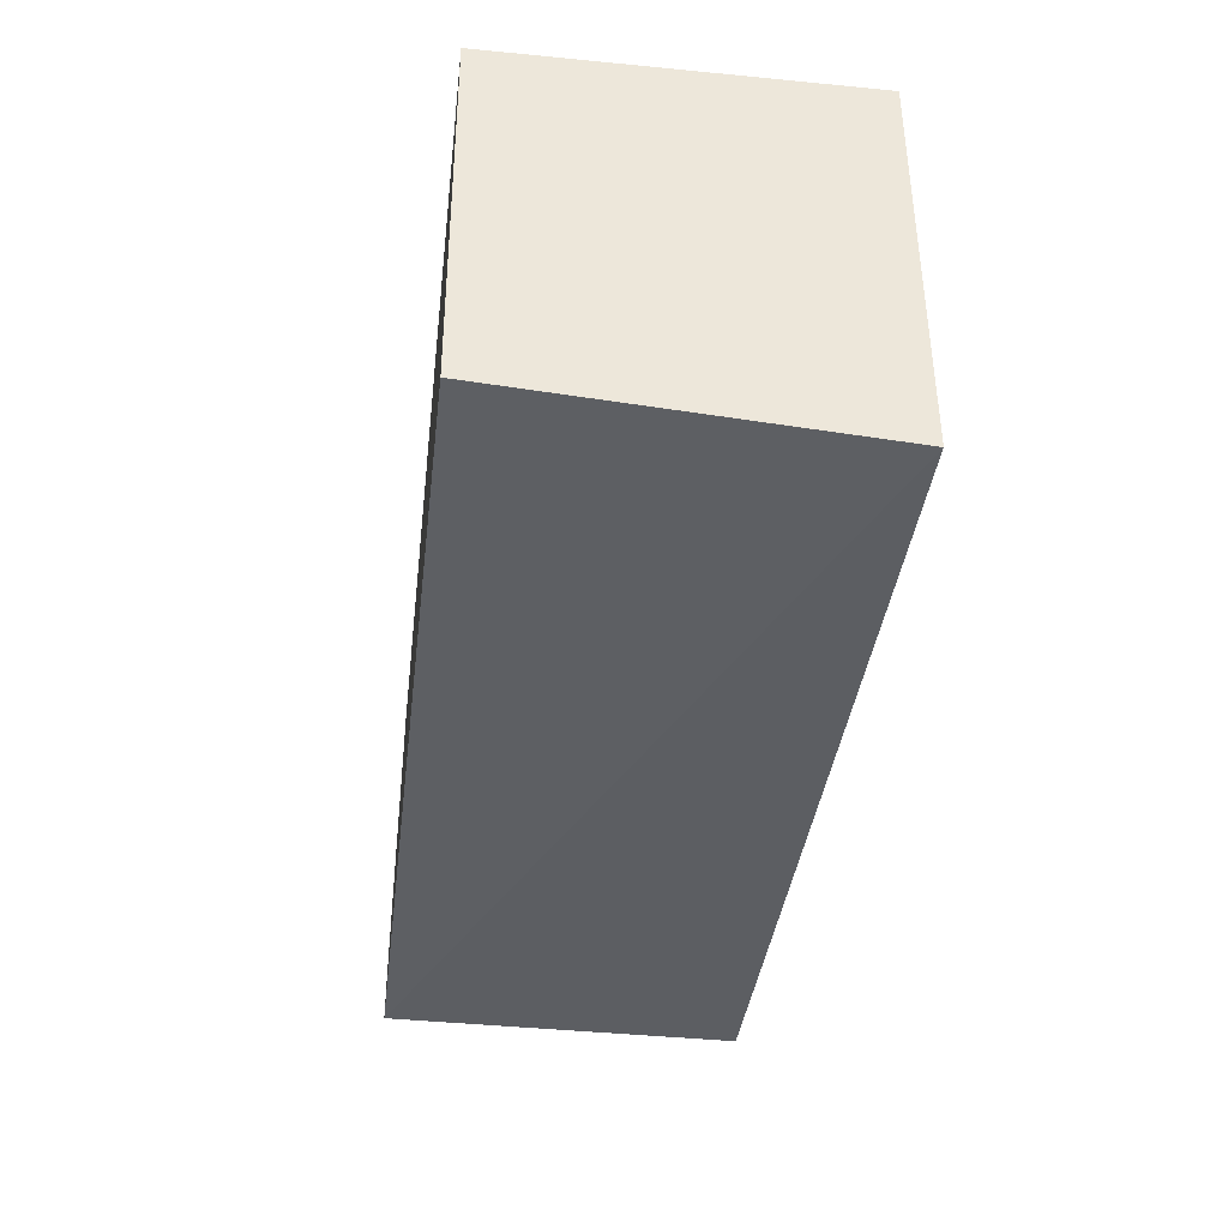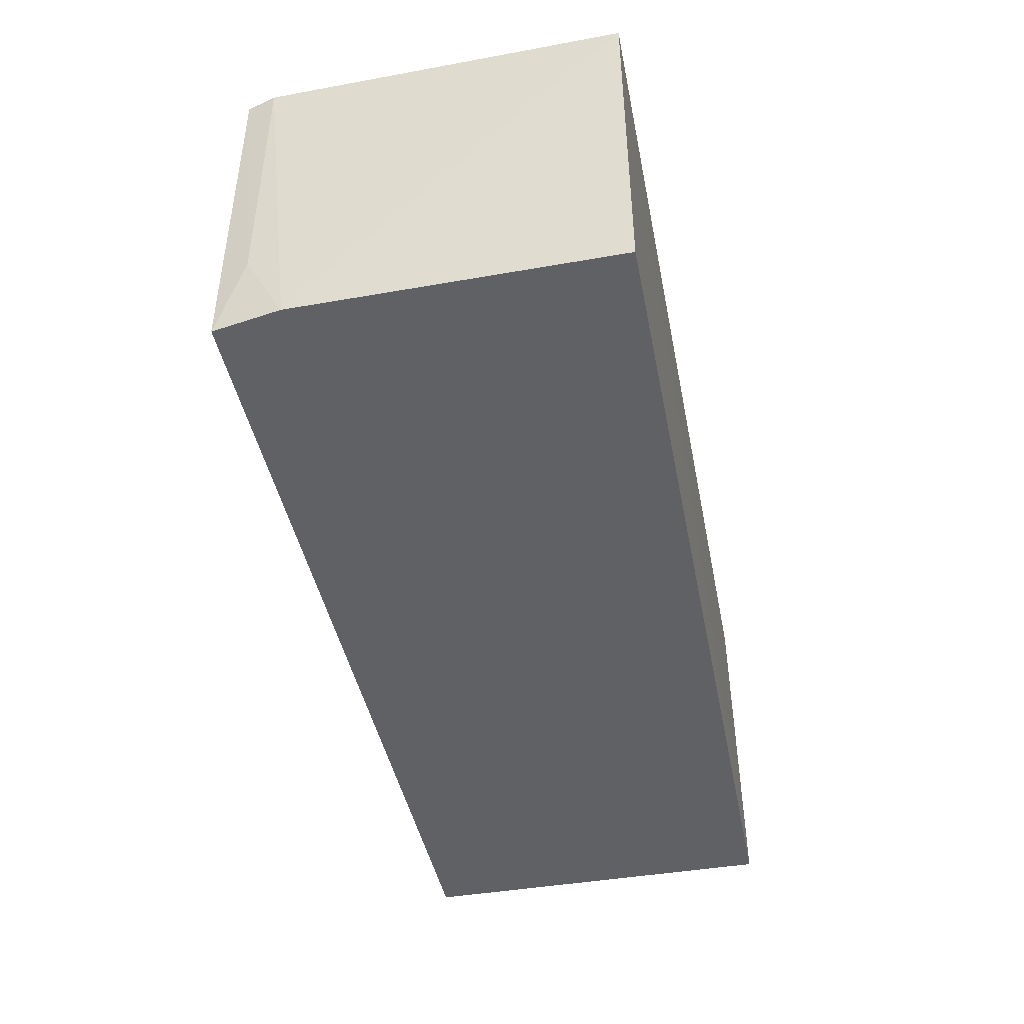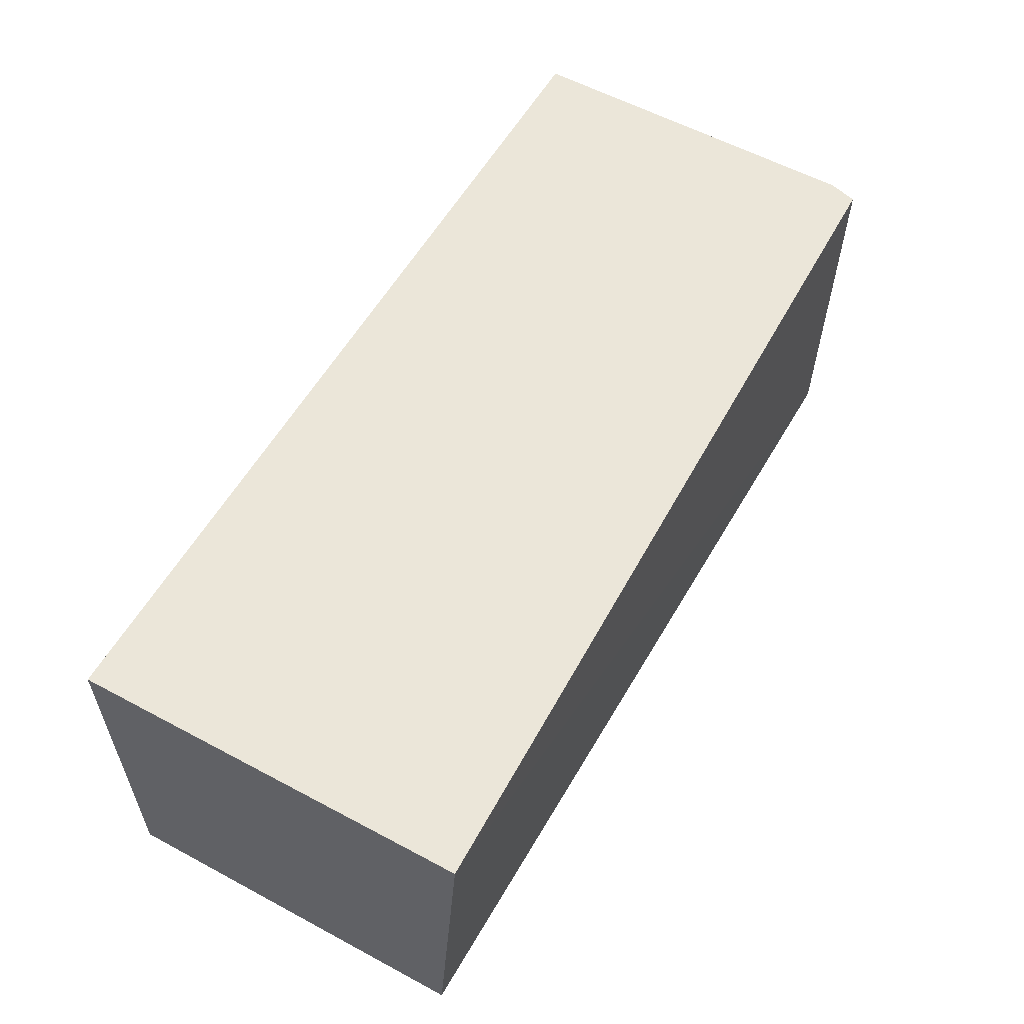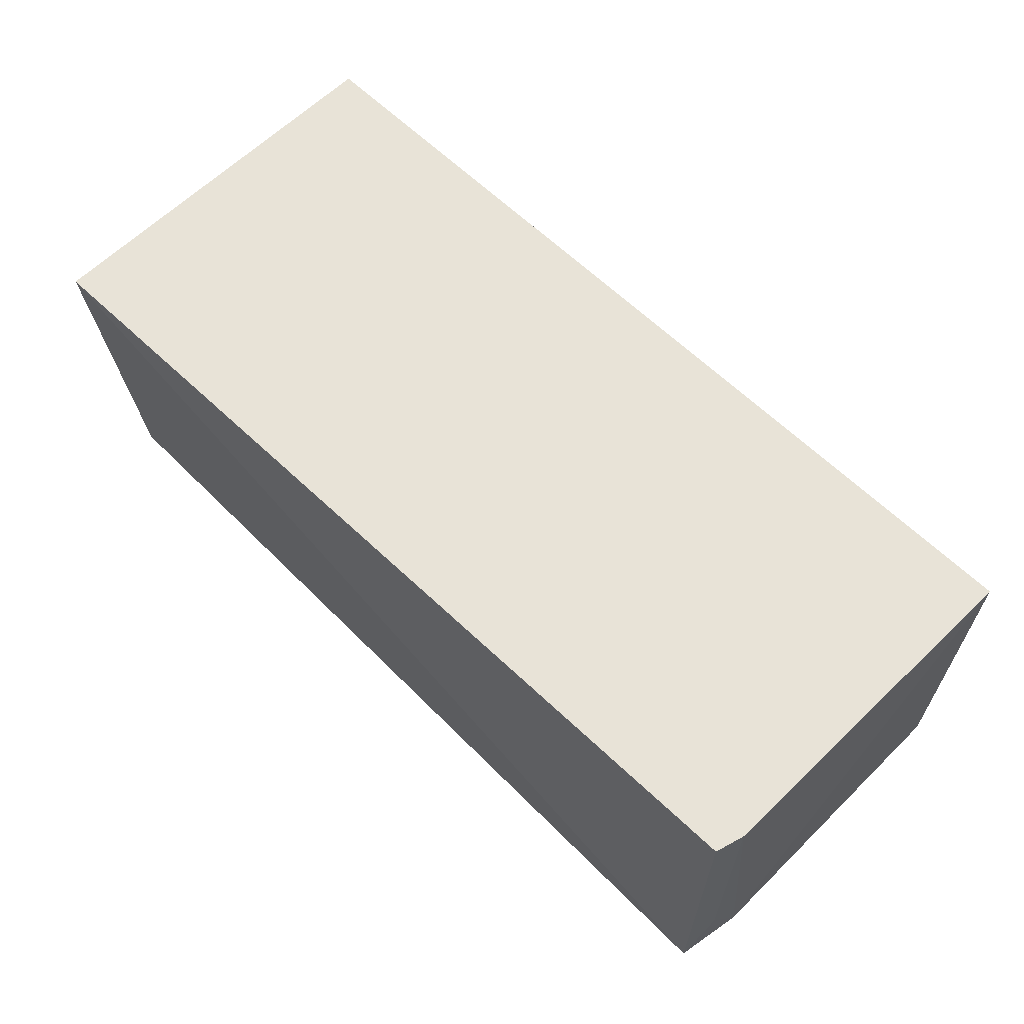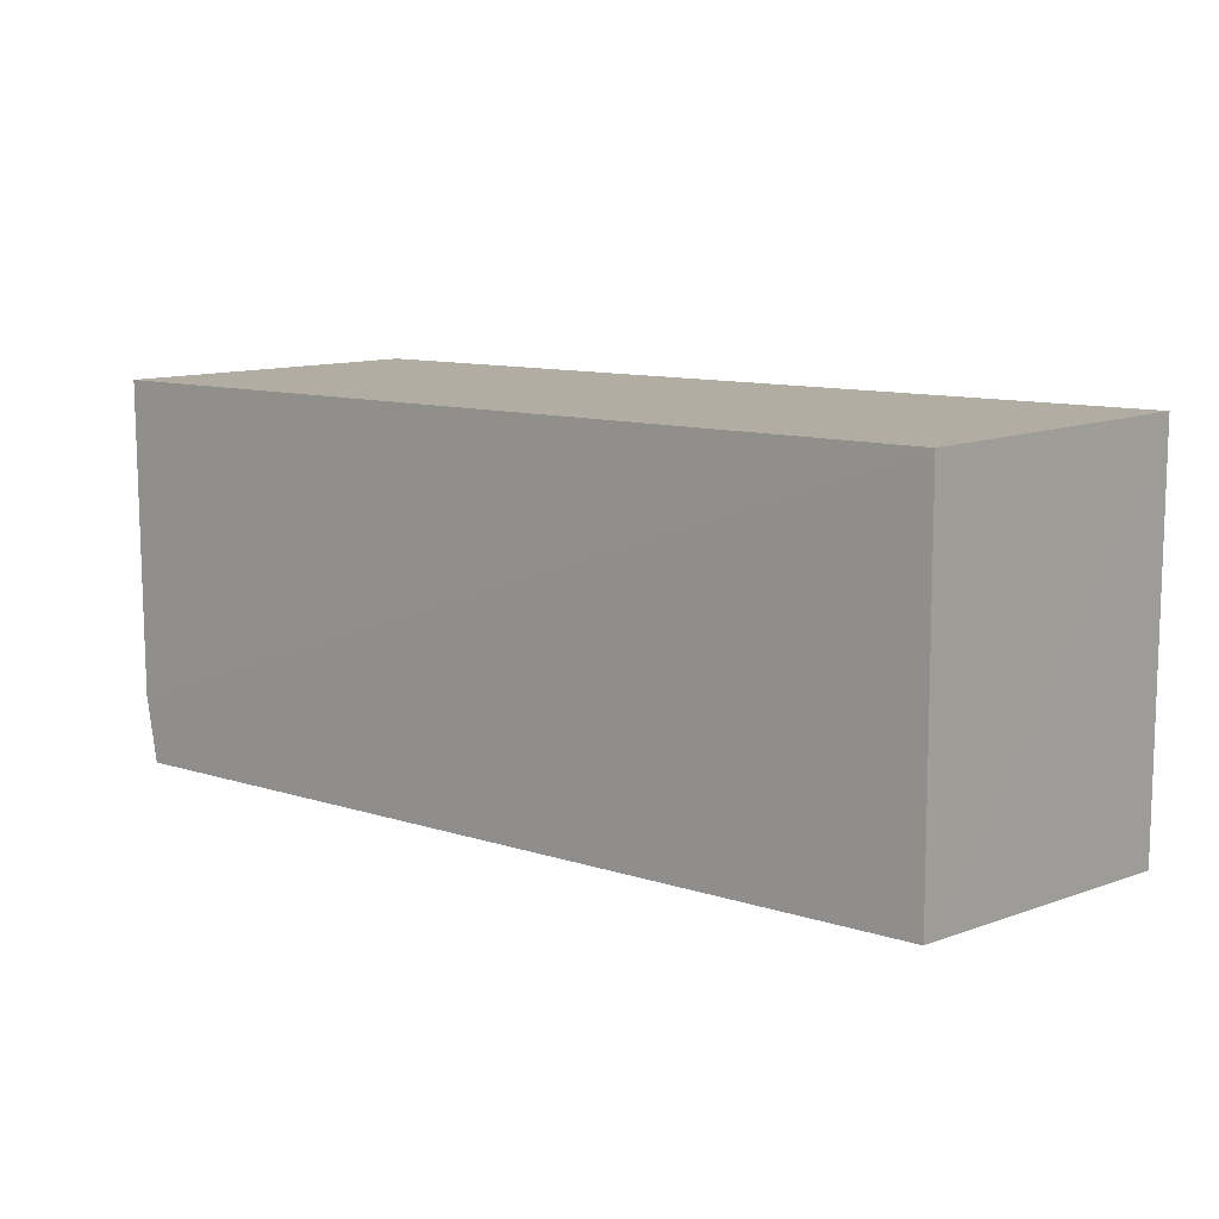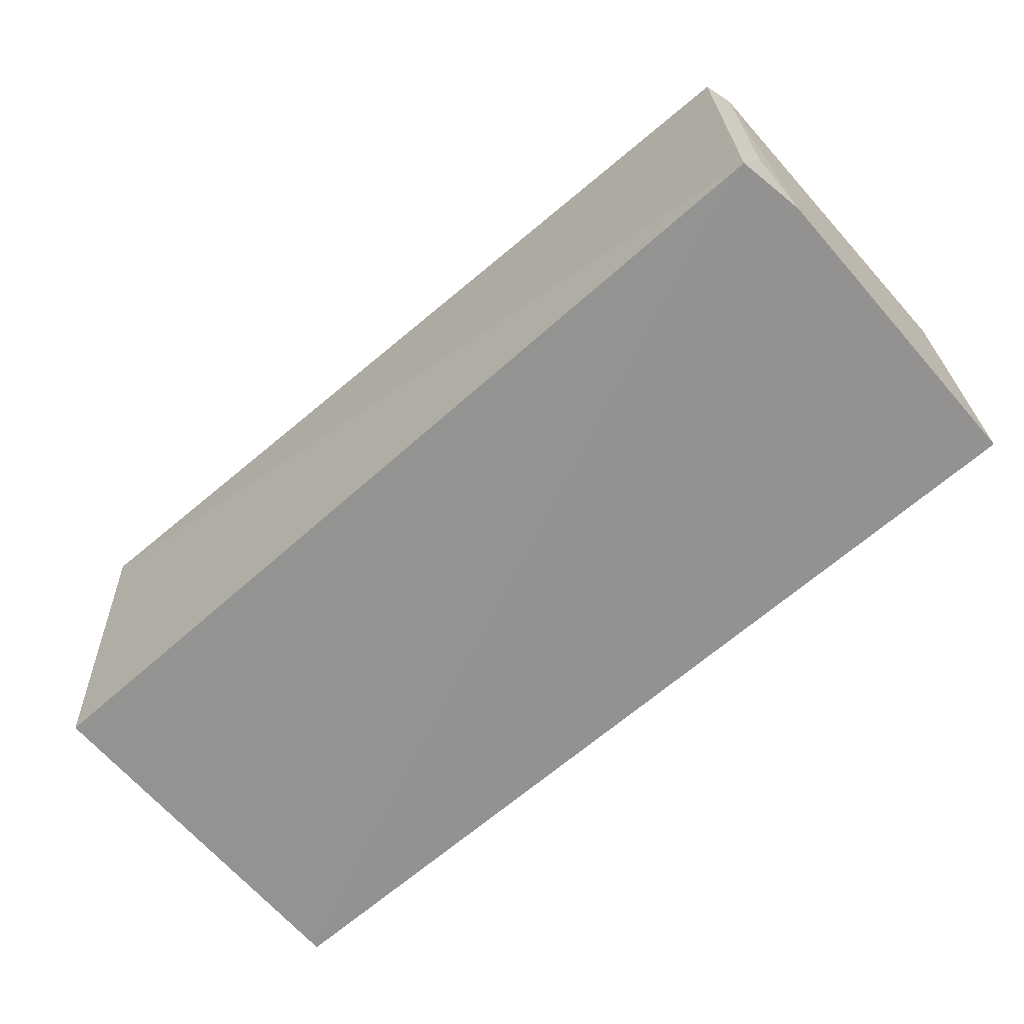
<metadata>
{"format":"obj","ext":"obj","renderer":"f3d","projection":"perspective","resolution":1024,"background":"white","views":[{"elev":-38.8,"azim":-96.9,"up":"+Y"},{"elev":-45.5,"azim":101.1,"up":"+Z"},{"elev":56.7,"azim":-60.9,"up":"+Z"},{"elev":61.7,"azim":44.8,"up":"+Z"},{"elev":10.6,"azim":-139.3,"up":"+Y"},{"elev":-66.5,"azim":40.9,"up":"+Z"}]}
</metadata>
<code>
v 0.07207 -0.0009603 0.1776
v 0.07163 -0.02764 0.1777
v 0.07174 -0.0246 0.1508
v 0.00304 -0.0009083 0.1508
v 0.00304 -0.0009083 0.1777
v 0.002997 -0.02873 0.1509
v 0.07188 -0.001004 0.1509
v 0.07085 -0.02966 0.1508
v 0.003039 -0.03069 0.1777
v 0.07154 -0.02757 0.1568
v 0.07101 -0.02979 0.1777
f 1 2 3
f 5 2 1
f 5 1 4
f 6 5 4
f 7 1 3
f 7 3 4
f 7 4 1
f 8 6 4
f 8 4 3
f 9 2 5
f 9 5 6
f 9 6 8
f 10 8 3
f 10 3 2
f 11 9 8
f 11 2 9
f 11 10 2
f 11 8 10

</code>
